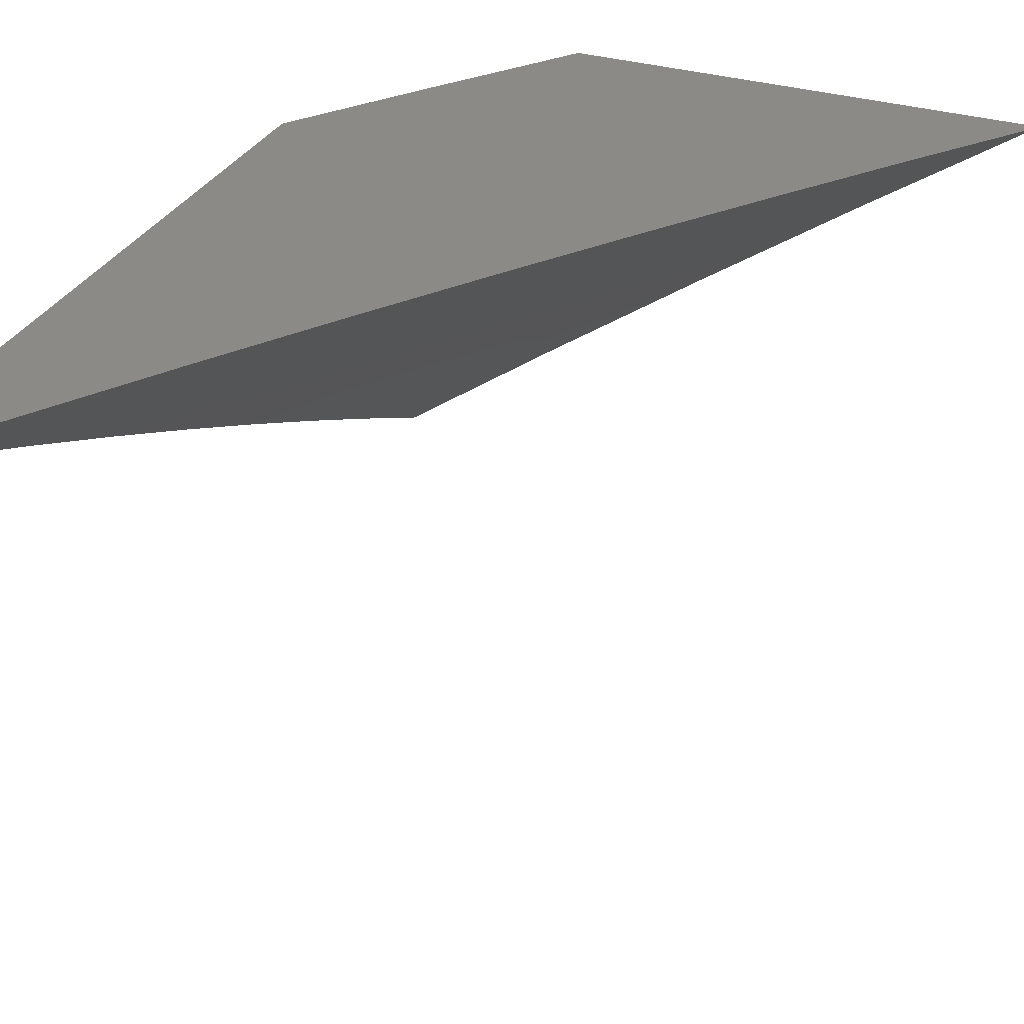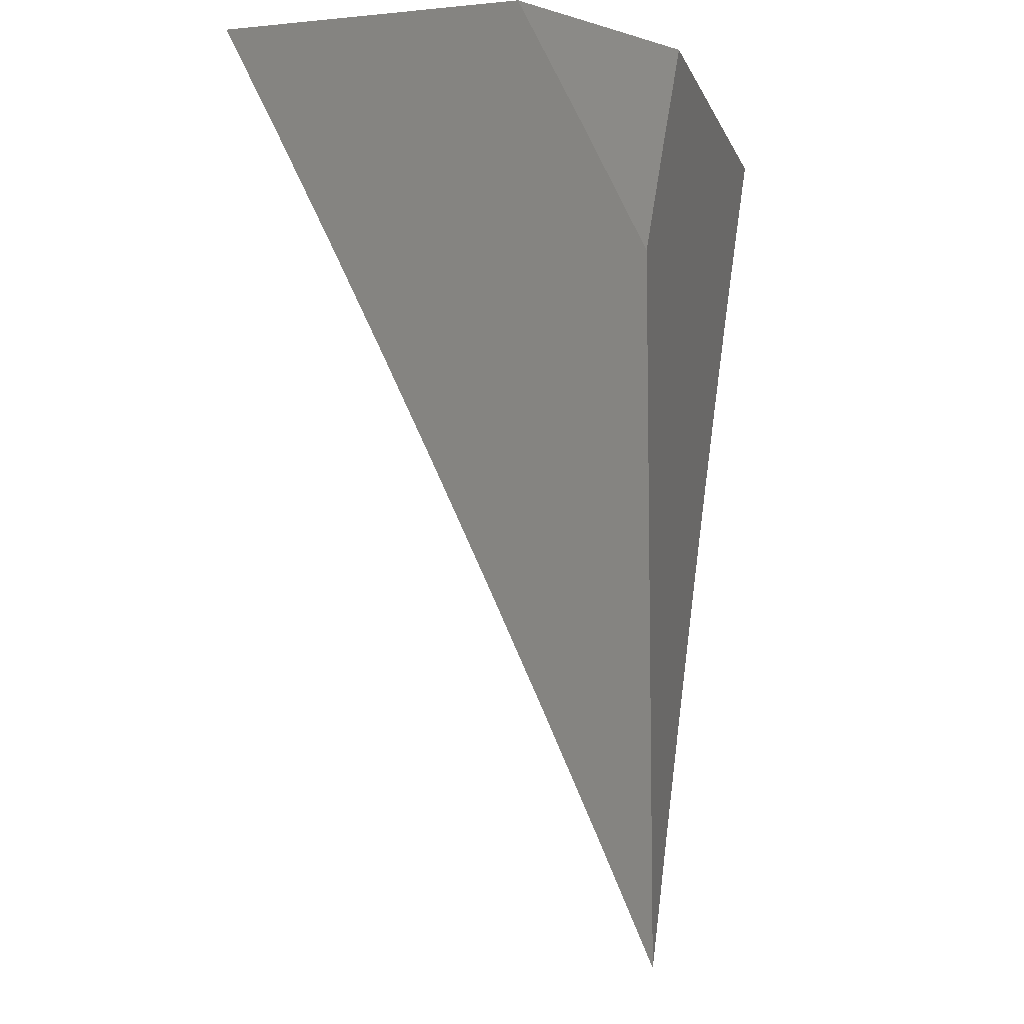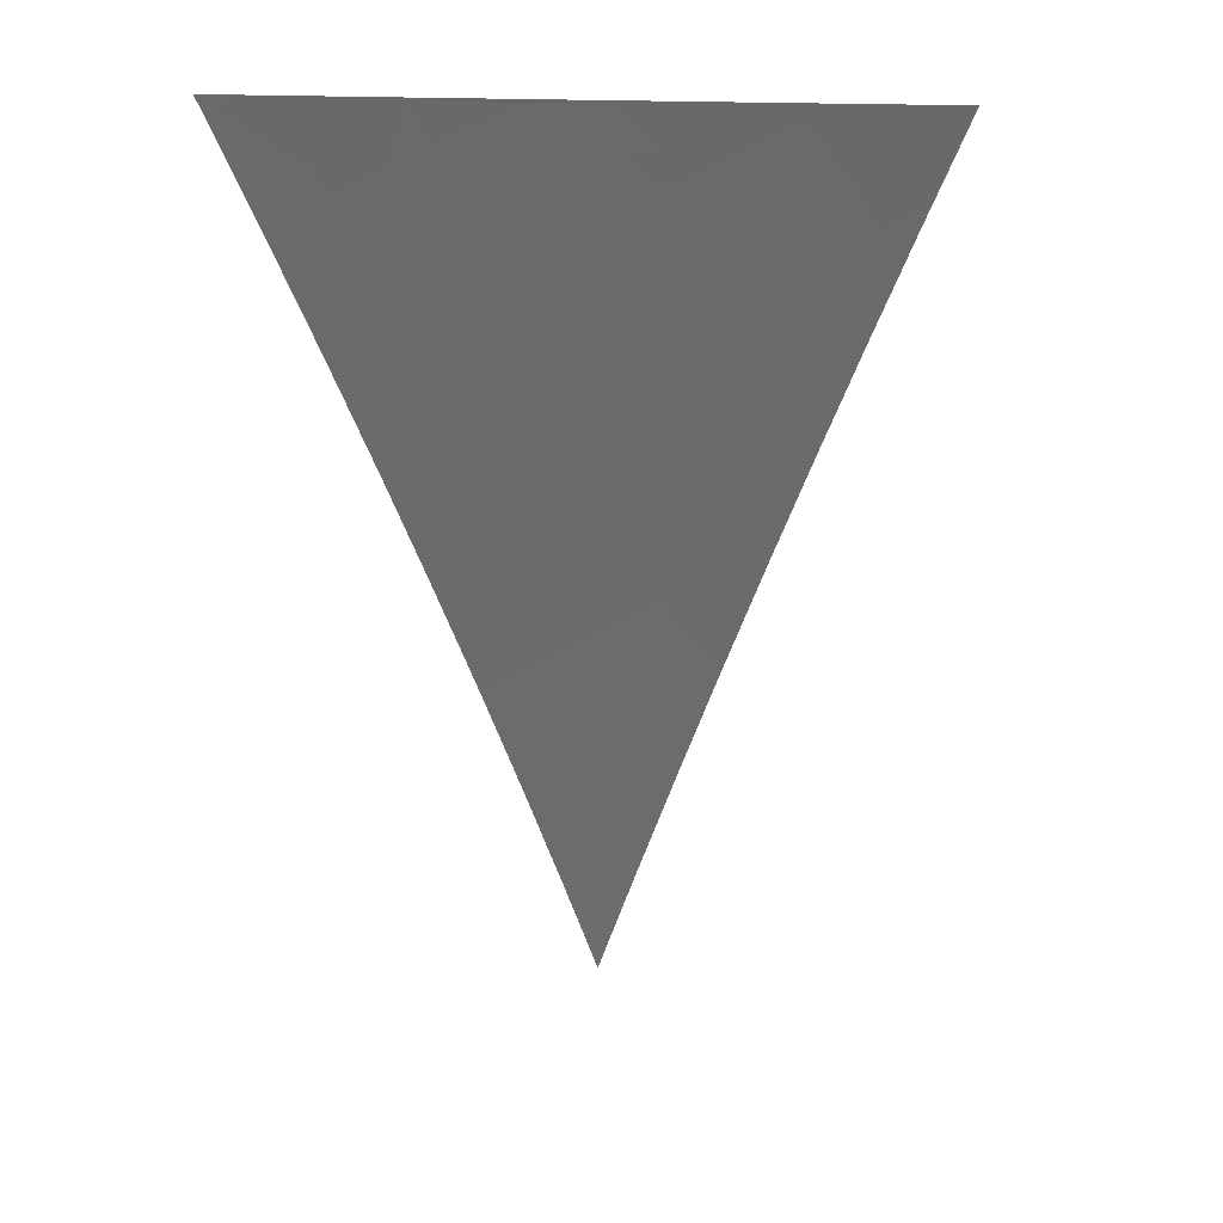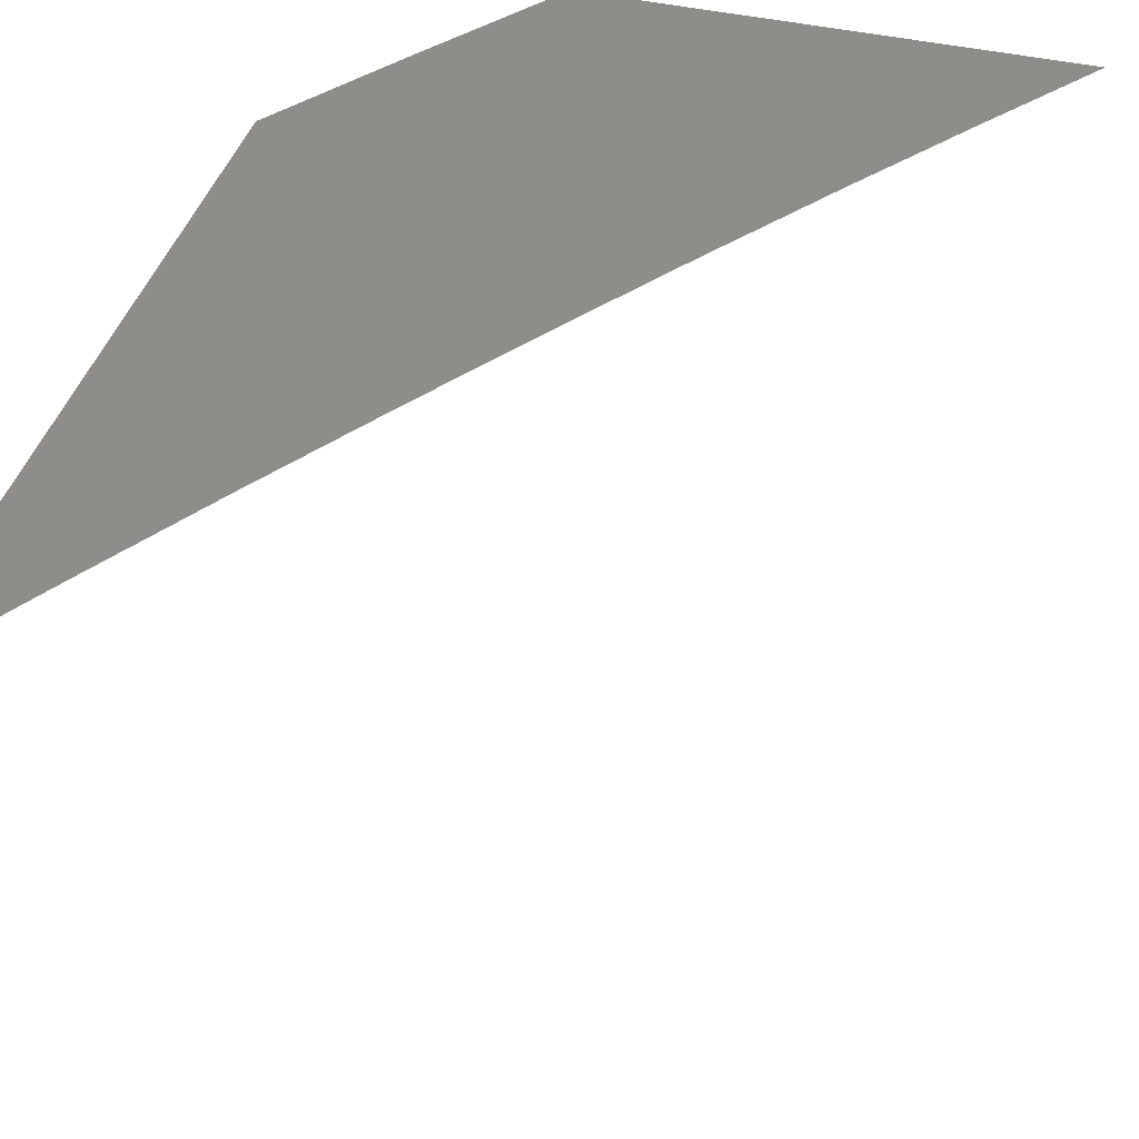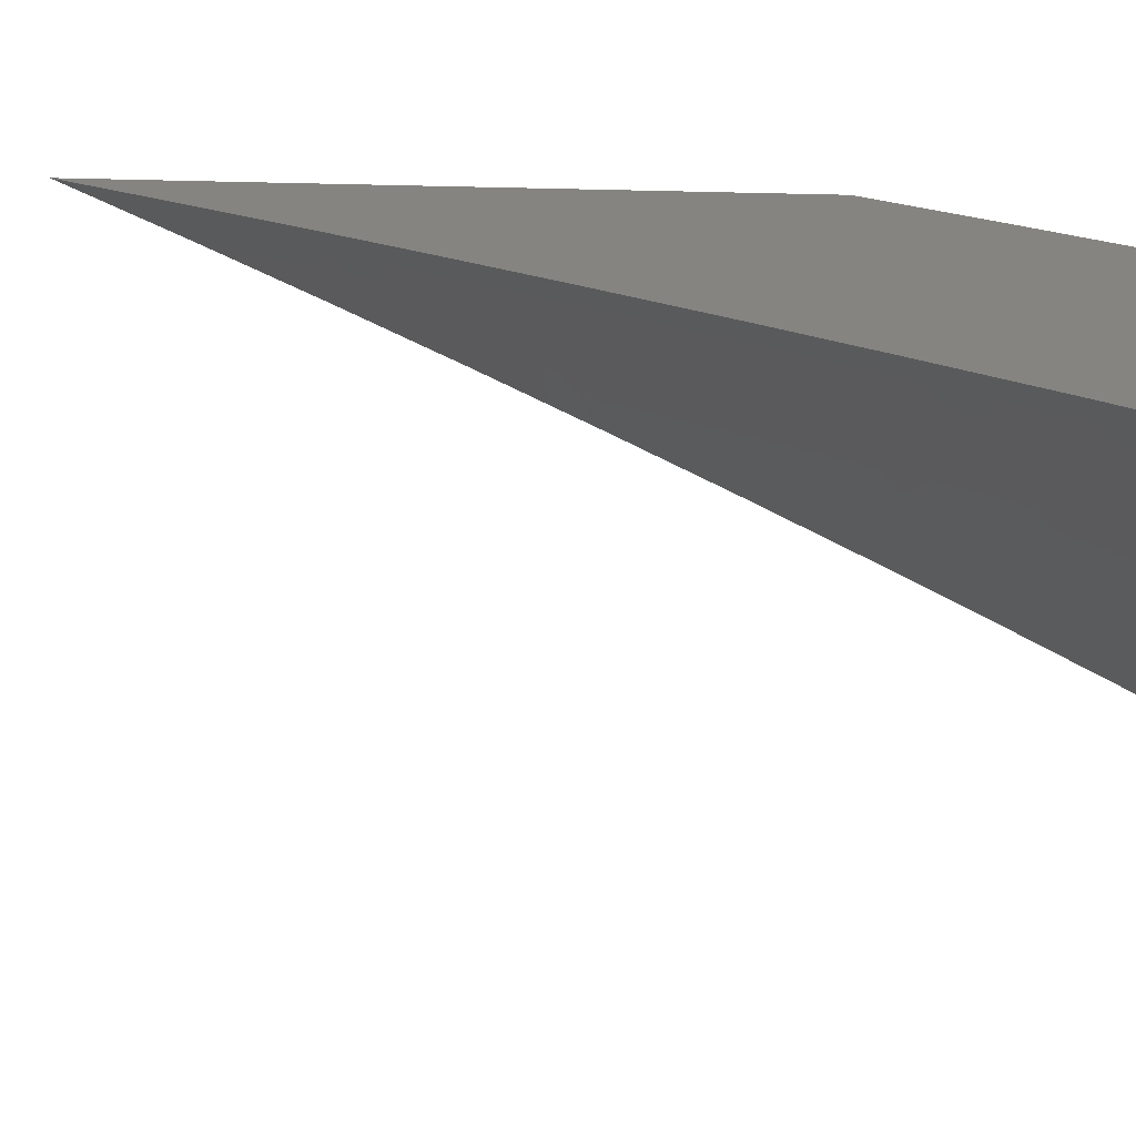
<metadata>
{"format":"stl","ext":"stl","renderer":"f3d","projection":"perspective","resolution":1024,"background":"white","views":[{"elev":31.2,"azim":23.3,"up":"+Z"},{"elev":-7.4,"azim":-74.8,"up":"+Y"},{"elev":9.6,"azim":122.6,"up":"+Y"},{"elev":40.5,"azim":15.9,"up":"+Z"},{"elev":20.5,"azim":95.2,"up":"+Z"}]}
</metadata>
<code>
# stl→obj: 87 verts, 170 faces
v -6 3.848 9
v -5.948 3.924 9
v -6 3.924 8.963
v -5.984 3.948 8.963
v -6 4 8.926
v -5.971 3.967 8.963
v -5.957 3.986 8.963
v -5.895 4 9
v -5.948 4 8.963
v -5.684 3.934 9
v -5.7 3.945 8.984
v -5.636 4 9
v -5.715 3.955 8.969
v -5.731 3.966 8.953
v -5.763 3.888 8.969
v -5.778 3.899 8.953
v -5.81 3.821 8.969
v -5.826 3.831 8.953
v -5.857 3.752 8.969
v -5.872 3.762 8.953
v -5.918 3.694 8.953
v -5.934 3.704 8.938
v -5.962 3.625 8.953
v -5.978 3.635 8.938
v -6 3.595 8.94
v -5.994 3.644 8.922
v -6 3.663 8.909
v -5.949 3.713 8.922
v -6 3.731 8.878
v -5.965 3.723 8.906
v -5.981 3.733 8.89
v -5.919 3.793 8.906
v -5.935 3.803 8.89
v -5.888 3.872 8.89
v -5.903 3.882 8.874
v -5.855 3.95 8.874
v -5.871 3.961 8.859
v -5.819 4 8.875
v -5.886 3.971 8.843
v -5.901 3.981 8.827
v -5.934 3.902 8.843
v -5.95 3.912 8.827
v -5.981 3.832 8.843
v -5.997 3.842 8.827
v -6 3.799 8.846
v -6 3.866 8.813
v -5.732 3.868 9
v -5.747 3.878 8.984
v -5.779 3.801 9
v -5.794 3.811 8.984
v -5.825 3.733 9
v -5.841 3.742 8.984
v -5.87 3.665 9
v -5.886 3.674 8.984
v -5.902 3.684 8.969
v -5.93 3.606 8.984
v -5.946 3.615 8.969
v -5.974 3.536 8.984
v -5.99 3.546 8.969
v -6 3.526 8.97
v -5.914 3.596 9
v -5.957 3.527 9
v -6 3.457 9
v -5.996 3.743 8.874
v -5.95 3.812 8.874
v -5.966 3.822 8.859
v -5.919 3.892 8.859
v -6 3.933 8.78
v -5.965 3.922 8.811
v -6 4 8.746
v -5.996 3.942 8.778
v -5.98 3.932 8.795
v -5.917 3.991 8.811
v -5.91 4 8.811
v -5.728 4 8.938
v -5.776 3.997 8.906
v -5.84 3.94 8.89
v -5.746 3.976 8.938
v -5.761 3.987 8.922
v -5.794 3.909 8.938
v -5.809 3.92 8.922
v -5.841 3.841 8.938
v -5.857 3.852 8.922
v -5.888 3.772 8.938
v -5.904 3.783 8.922
v -5.825 3.93 8.906
v -5.872 3.862 8.906
f 1 2 3
f 3 2 4
f 3 4 5
f 5 4 6
f 5 6 7
f 7 6 2
f 7 2 8
f 8 9 7
f 7 9 5
f 6 4 2
f 10 11 12
f 12 11 13
f 12 13 14
f 14 13 15
f 14 15 16
f 16 15 17
f 16 17 18
f 18 17 19
f 18 19 20
f 20 19 21
f 20 21 22
f 22 21 23
f 22 23 24
f 24 23 25
f 24 25 26
f 26 25 27
f 26 27 28
f 28 27 29
f 28 29 30
f 30 29 31
f 30 31 32
f 32 31 33
f 32 33 34
f 34 33 35
f 34 35 36
f 36 35 37
f 36 37 38
f 38 37 39
f 38 39 40
f 40 39 41
f 40 41 42
f 42 41 43
f 42 43 44
f 44 43 45
f 44 45 46
f 10 47 11
f 11 47 48
f 11 48 13
f 13 48 15
f 47 49 48
f 48 49 50
f 48 50 15
f 15 50 17
f 49 51 50
f 50 51 52
f 50 52 17
f 17 52 19
f 51 53 52
f 52 53 54
f 52 54 55
f 55 54 56
f 55 56 57
f 57 56 58
f 57 58 59
f 59 58 60
f 59 60 25
f 53 61 54
f 54 61 56
f 61 62 56
f 56 62 58
f 63 60 62
f 62 60 58
f 31 29 64
f 64 29 45
f 64 45 65
f 65 45 66
f 65 66 67
f 67 66 41
f 67 41 39
f 68 69 46
f 46 69 42
f 46 42 44
f 70 71 68
f 68 71 72
f 68 72 69
f 69 72 73
f 69 73 42
f 42 73 40
f 71 70 73
f 73 70 74
f 73 74 40
f 40 74 38
f 75 76 38
f 38 76 77
f 38 77 36
f 36 77 34
f 12 14 75
f 75 14 78
f 75 78 79
f 79 78 80
f 79 80 81
f 81 80 82
f 81 82 83
f 83 82 84
f 83 84 85
f 85 84 28
f 85 28 30
f 76 75 79
f 80 78 16
f 16 78 14
f 79 81 76
f 76 81 86
f 76 86 77
f 77 86 87
f 77 87 34
f 34 87 32
f 82 80 18
f 18 80 16
f 87 86 83
f 83 86 81
f 67 39 37
f 67 37 35
f 84 82 20
f 20 82 18
f 32 87 85
f 85 87 83
f 65 67 35
f 65 35 33
f 43 41 66
f 71 73 72
f 21 19 55
f 55 19 52
f 28 84 22
f 22 84 20
f 30 32 85
f 64 65 33
f 64 33 31
f 45 43 66
f 23 21 57
f 57 21 55
f 26 28 24
f 24 28 22
f 59 25 57
f 57 25 23
f 9 38 5
f 5 38 74
f 5 74 70
f 9 8 38
f 38 8 75
f 75 8 12
f 2 49 8
f 8 49 47
f 8 47 10
f 1 53 2
f 2 53 51
f 2 51 49
f 63 62 1
f 1 62 61
f 1 61 53
f 10 12 8
f 3 27 1
f 1 27 25
f 1 25 60
f 5 45 3
f 3 45 29
f 3 29 27
f 70 68 5
f 5 68 46
f 5 46 45
f 60 63 1

</code>
